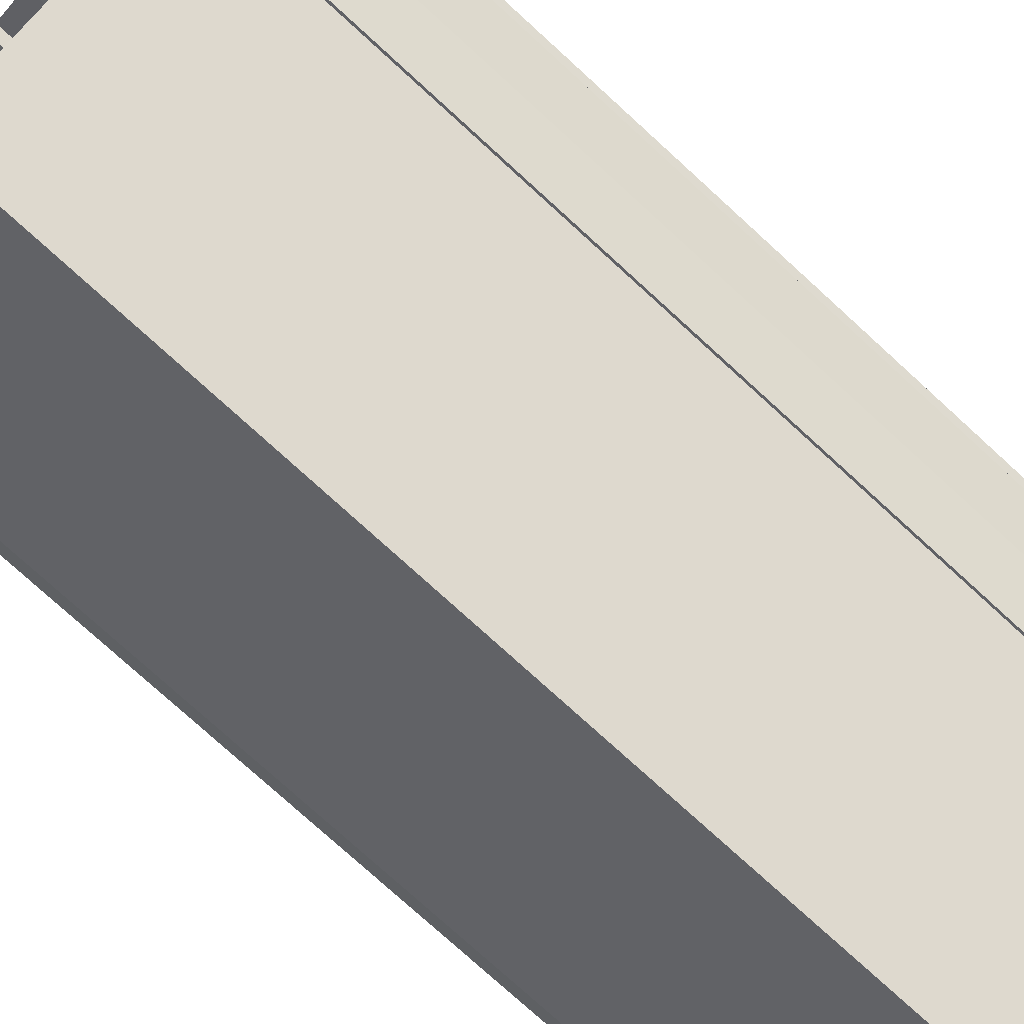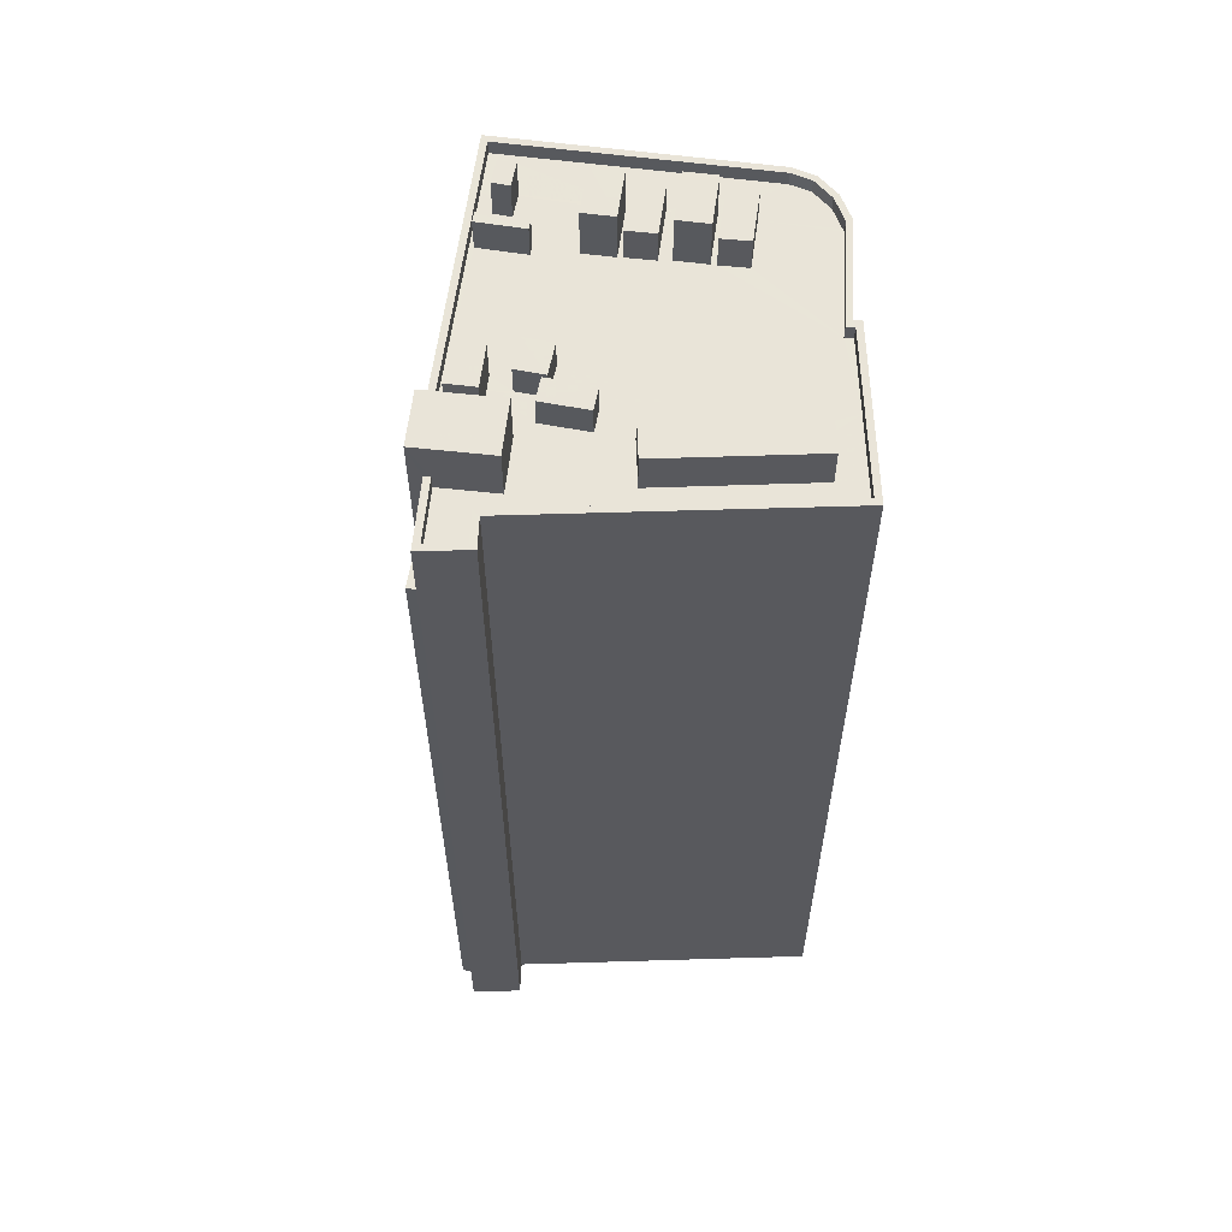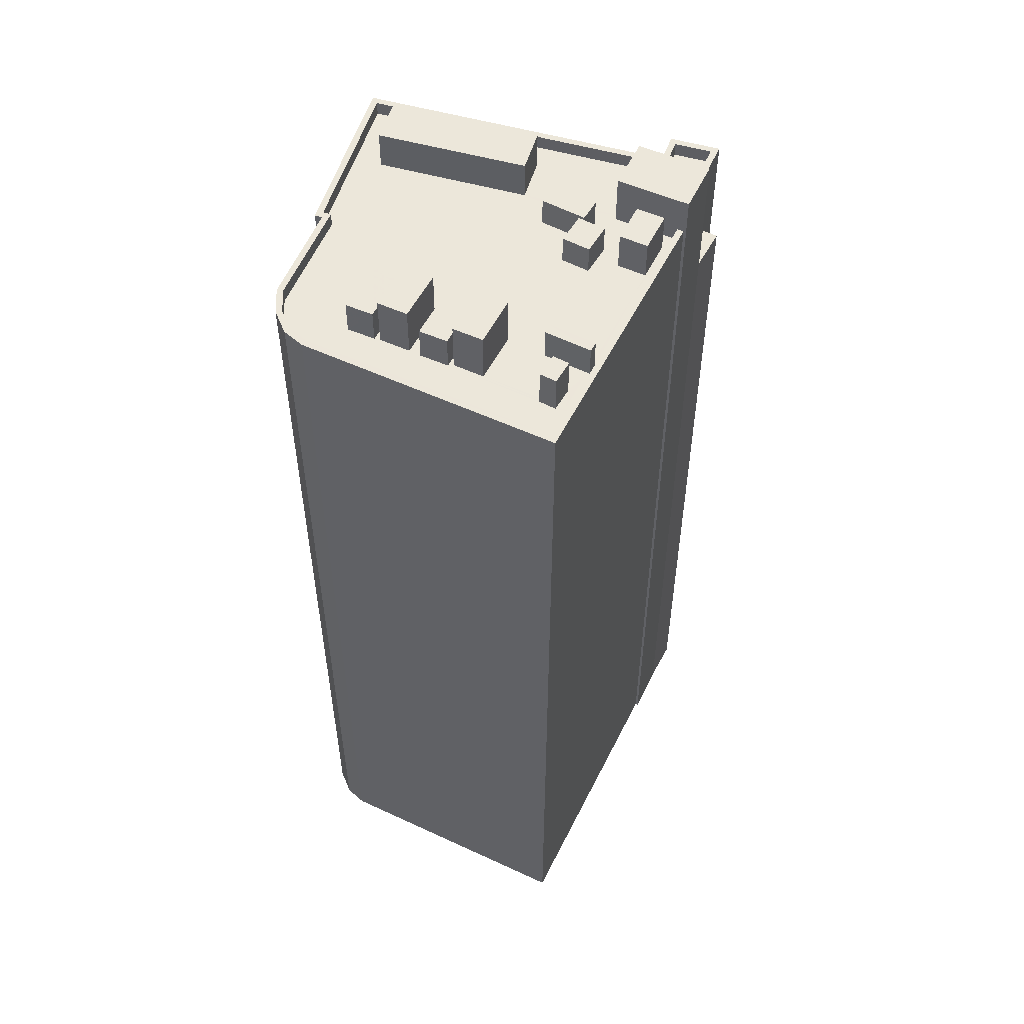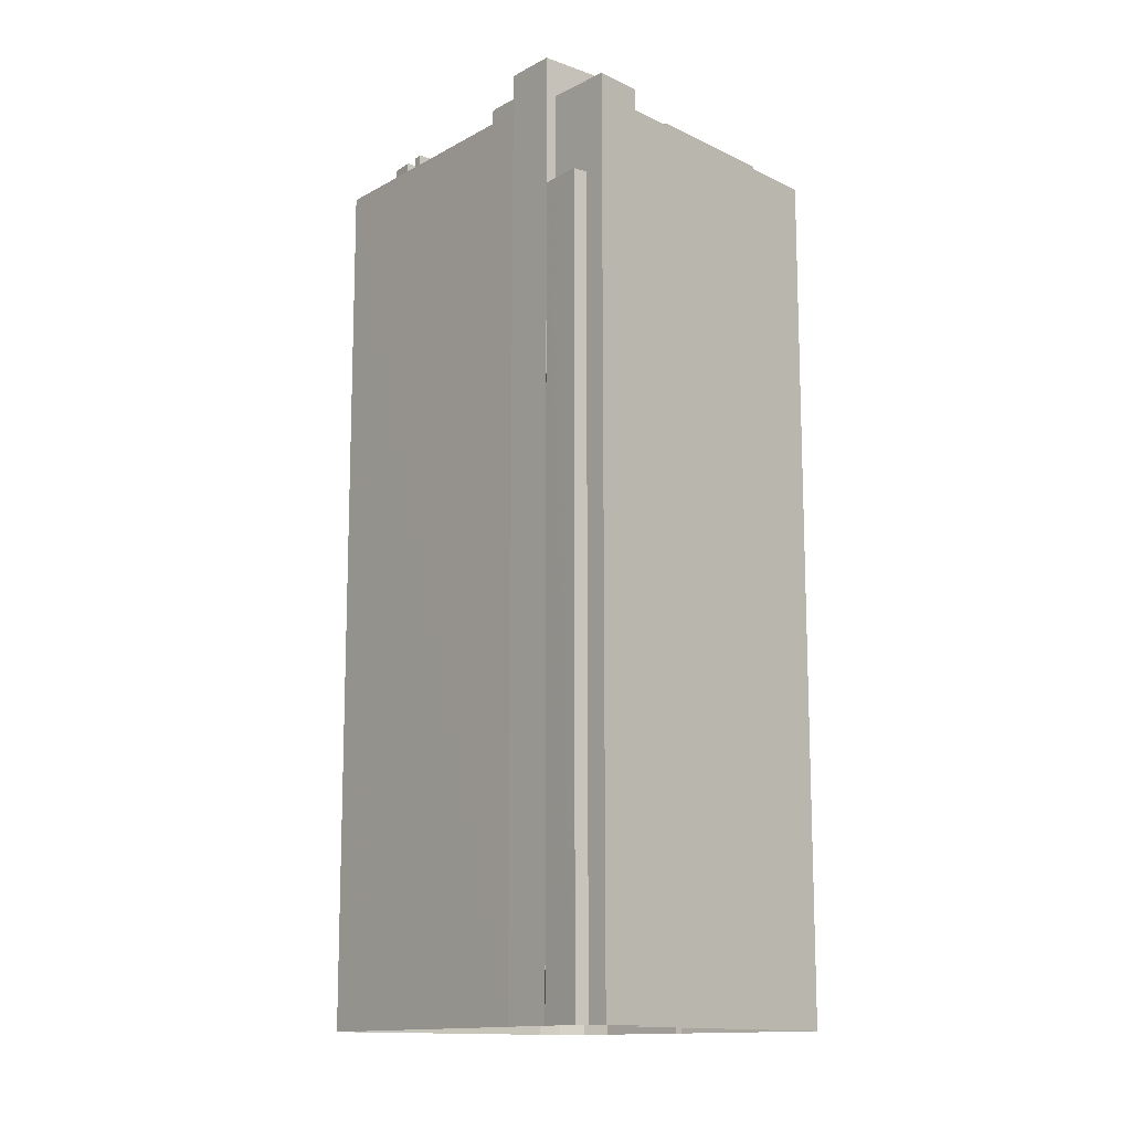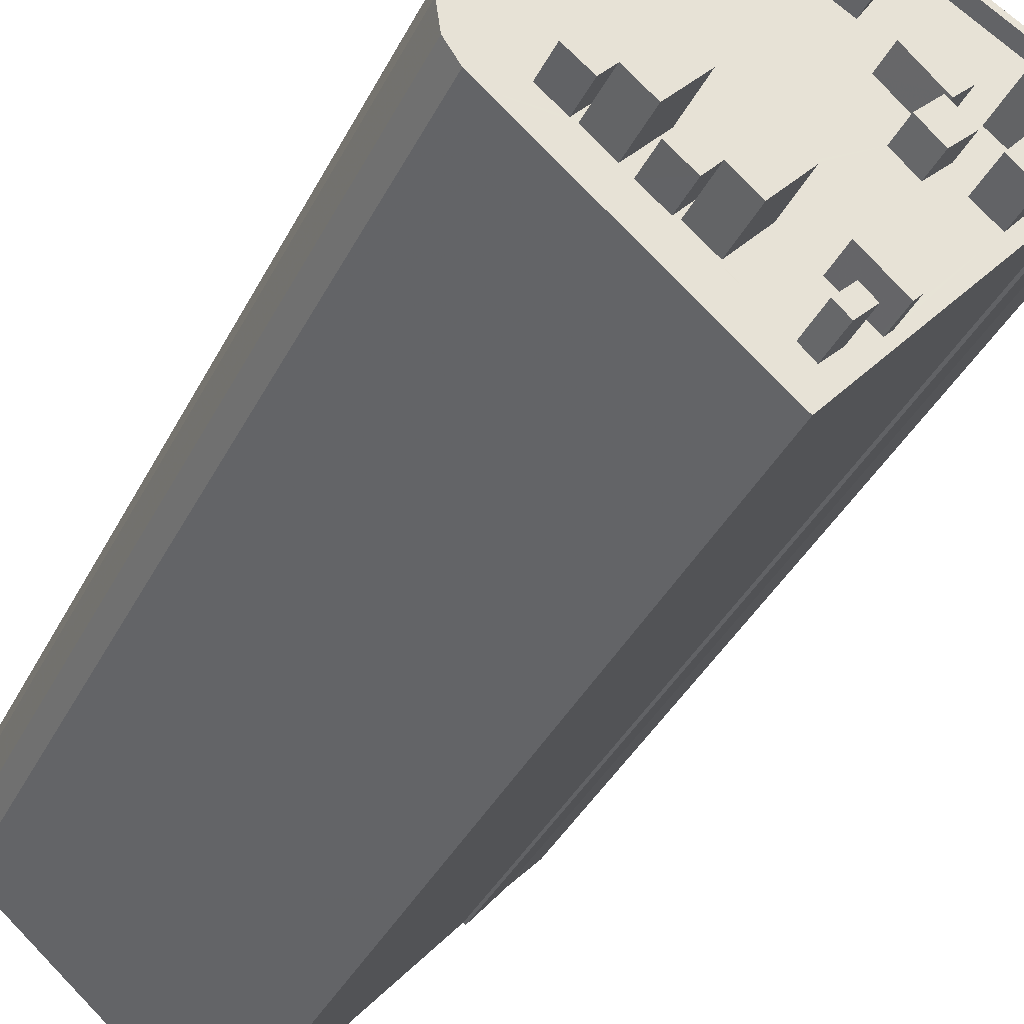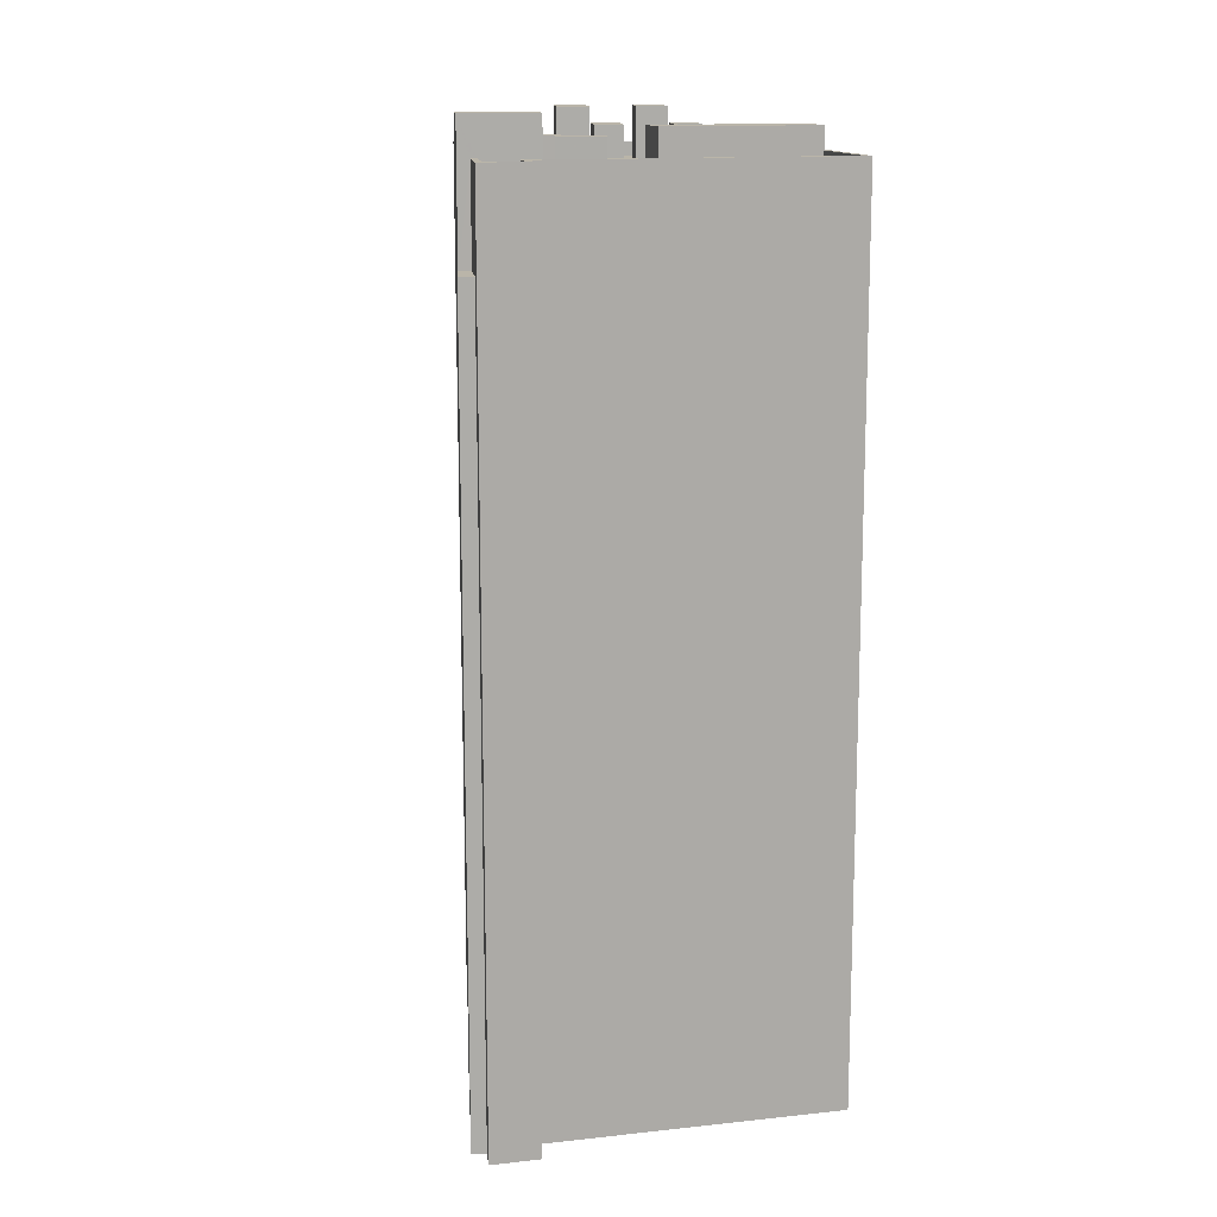
<metadata>
{"format":"obj","ext":"obj","renderer":"f3d","projection":"perspective","resolution":1024,"background":"white","views":[{"elev":-76.6,"azim":47.6,"up":"+Y"},{"elev":59.8,"azim":147.0,"up":"+Z"},{"elev":54.0,"azim":-14.4,"up":"+Z"},{"elev":-13.3,"azim":100.8,"up":"+Z"},{"elev":-36.8,"azim":-23.8,"up":"+Y"},{"elev":13.7,"azim":135.1,"up":"+Z"}]}
</metadata>
<code>
v -6232 -3.625e+04 3.571
v -6226 -3.624e+04 3.574
v -6232 -3.625e+04 3.571
v -6235 -3.626e+04 3.568
v -6236 -3.626e+04 3.57
v -6236 -3.625e+04 3.57
v -6236 -3.626e+04 3.569
v -6204 -3.625e+04 3.565
v -6208 -3.625e+04 3.566
v -6206 -3.625e+04 3.567
v -6203 -3.625e+04 3.565
v -6221 -3.627e+04 3.562
v -6204 -3.625e+04 3.565
v -6206 -3.625e+04 3.564
v -6208 -3.626e+04 3.564
v -6206 -3.625e+04 3.564
v -6208 -3.626e+04 3.564
v -6221 -3.627e+04 68.71
v -6219 -3.627e+04 68.71
v -6220 -3.627e+04 68.71
v -6220 -3.627e+04 68.71
v -6221 -3.627e+04 65.97
v -6224 -3.626e+04 65.97
v -6221 -3.627e+04 65.97
v -6226 -3.626e+04 65.97
v -6226 -3.626e+04 65.97
v -6226 -3.626e+04 65.97
v -6232 -3.626e+04 65.98
v -6236 -3.625e+04 65.98
v -6236 -3.626e+04 65.98
v -6220 -3.627e+04 65.97
v -6220 -3.627e+04 65.97
v -6220 -3.627e+04 65.97
v -6236 -3.626e+04 65.98
v -6232 -3.626e+04 65.98
v -6221 -3.627e+04 65.97
v -6235 -3.626e+04 65.98
v -6228 -3.626e+04 65.97
v -6230 -3.626e+04 65.98
v -6230 -3.626e+04 65.98
v -6230 -3.626e+04 65.98
v -6226 -3.626e+04 65.97
v -6221 -3.627e+04 65.97
v -6228 -3.626e+04 65.97
v -6228 -3.626e+04 65.97
v -6236 -3.625e+04 65.98
v -6226 -3.626e+04 65.98
v -6220 -3.627e+04 65.97
v -6219 -3.627e+04 65.97
v -6230 -3.626e+04 65.98
v -6228 -3.626e+04 65.98
v -6231 -3.625e+04 65.98
v -6229 -3.624e+04 65.98
v -6232 -3.625e+04 65.98
v -6228 -3.626e+04 65.98
v -6215 -3.626e+04 65.97
v -6219 -3.626e+04 65.97
v -6213 -3.626e+04 65.97
v -6220 -3.627e+04 65.97
v -6217 -3.627e+04 65.97
v -6217 -3.626e+04 65.97
v -6219 -3.627e+04 65.97
v -6224 -3.626e+04 65.97
v -6224 -3.626e+04 65.97
v -6218 -3.627e+04 65.97
v -6225 -3.626e+04 65.98
v -6222 -3.626e+04 65.97
v -6220 -3.626e+04 65.97
v -6217 -3.627e+04 65.97
v -6209 -3.626e+04 65.97
v -6209 -3.626e+04 65.97
v -6210 -3.626e+04 65.97
v -6218 -3.627e+04 65.97
v -6212 -3.626e+04 65.97
v -6224 -3.625e+04 65.98
v -6228 -3.624e+04 65.98
v -6227 -3.624e+04 65.98
v -6213 -3.626e+04 65.97
v -6215 -3.625e+04 65.97
v -6217 -3.625e+04 65.98
v -6214 -3.626e+04 65.97
v -6215 -3.625e+04 65.97
v -6212 -3.626e+04 65.97
v -6225 -3.624e+04 65.98
v -6226 -3.624e+04 65.98
v -6218 -3.625e+04 65.98
v -6212 -3.625e+04 65.97
v -6216 -3.625e+04 65.98
v -6207 -3.625e+04 65.97
v -6204 -3.625e+04 65.97
v -6206 -3.625e+04 65.97
v -6207 -3.625e+04 65.97
v -6210 -3.625e+04 65.97
v -6211 -3.625e+04 65.97
v -6214 -3.625e+04 65.97
v -6212 -3.625e+04 65.97
v -6216 -3.625e+04 65.98
v -6226 -3.624e+04 66.98
v -6208 -3.625e+04 66.97
v -6226 -3.624e+04 66.98
v -6206 -3.625e+04 66.98
v -6206 -3.625e+04 66.97
v -6204 -3.625e+04 66.97
v -6203 -3.625e+04 66.97
v -6236 -3.625e+04 66.98
v -6236 -3.625e+04 66.98
v -6236 -3.626e+04 66.98
v -6232 -3.625e+04 66.98
v -6236 -3.626e+04 66.98
v -6236 -3.626e+04 66.98
v -6232 -3.625e+04 66.98
v -6232 -3.625e+04 66.98
v -6206 -3.625e+04 66.97
v -6208 -3.626e+04 66.97
v -6221 -3.627e+04 66.97
v -6221 -3.627e+04 66.97
v -6235 -3.626e+04 66.98
v -6209 -3.626e+04 66.97
v -6207 -3.625e+04 66.97
v -6207 -3.625e+04 66.97
v -6235 -3.626e+04 66.98
v -6231 -3.625e+04 66.98
v -6236 -3.626e+04 66.98
v -6226 -3.626e+04 68.37
v -6224 -3.626e+04 68.37
v -6225 -3.626e+04 68.37
v -6228 -3.626e+04 68.37
v -6224 -3.626e+04 69.56
v -6222 -3.626e+04 69.56
v -6224 -3.626e+04 69.56
v -6226 -3.626e+04 69.56
v -6228 -3.626e+04 69.56
v -6228 -3.626e+04 69.56
v -6230 -3.626e+04 69.56
v -6226 -3.626e+04 69.56
v -6230 -3.626e+04 68.37
v -6230 -3.626e+04 68.37
v -6232 -3.626e+04 68.37
v -6228 -3.626e+04 68.37
v -6218 -3.627e+04 68.28
v -6219 -3.626e+04 68.28
v -6220 -3.626e+04 68.28
v -6217 -3.627e+04 68.28
v -6206 -3.625e+04 60.26
v -6204 -3.625e+04 60.26
v -6204 -3.625e+04 60.26
v -6206 -3.625e+04 60.26
v -6208 -3.626e+04 69.62
v -6210 -3.625e+04 69.62
v -6212 -3.625e+04 69.62
v -6206 -3.625e+04 69.62
v -6215 -3.626e+04 68.05
v -6214 -3.626e+04 68.05
v -6215 -3.625e+04 68.05
v -6217 -3.626e+04 68.05
v -6214 -3.625e+04 68.05
v -6216 -3.625e+04 68.05
v -6217 -3.625e+04 68.05
v -6215 -3.625e+04 68.05
v -6211 -3.625e+04 68.81
v -6213 -3.626e+04 68.81
v -6212 -3.626e+04 68.81
v -6210 -3.626e+04 68.81
v -6227 -3.624e+04 68.77
v -6216 -3.625e+04 68.77
v -6225 -3.624e+04 68.77
v -6218 -3.625e+04 68.77
f 1 2 3
f 4 5 6
f 3 4 6
f 7 5 4
f 8 9 10
f 3 2 9
f 8 10 11
f 12 4 3
f 13 14 8
f 15 14 16
f 15 17 14
f 17 12 3
f 14 9 8
f 17 3 9
f 17 9 14
f 18 19 20
f 18 21 19
f 22 23 24
f 23 25 24
f 26 27 25
f 23 26 25
f 28 29 30
f 31 32 33
f 34 35 30
f 33 36 31
f 37 35 34
f 37 38 39
f 39 40 41
f 37 36 42
f 25 43 24
f 44 38 45
f 28 30 35
f 37 41 35
f 25 42 43
f 43 36 33
f 45 37 42
f 37 39 41
f 45 38 37
f 43 42 36
f 28 46 29
f 44 47 38
f 31 48 32
f 49 48 31
f 50 46 28
f 40 39 51
f 52 53 54
f 55 52 50
f 51 55 40
f 50 52 46
f 56 57 58
f 59 23 22
f 58 57 60
f 47 61 51
f 56 61 57
f 61 53 52
f 48 62 32
f 26 63 27
f 63 26 64
f 59 62 65
f 47 44 66
f 64 67 61
f 68 67 23
f 68 59 65
f 48 65 62
f 66 63 61
f 68 57 67
f 55 61 52
f 51 61 55
f 23 59 68
f 47 66 61
f 67 57 61
f 63 64 61
f 69 49 70
f 70 71 72
f 48 49 73
f 65 48 73
f 74 58 70
f 74 70 72
f 58 60 69
f 73 49 69
f 58 69 70
f 75 53 61
f 76 53 77
f 58 78 56
f 58 74 78
f 77 53 75
f 79 80 61
f 78 81 56
f 82 79 81
f 83 81 78
f 75 61 80
f 80 79 82
f 82 81 83
f 84 76 77
f 76 84 85
f 86 87 88
f 88 85 84
f 89 90 91
f 89 85 88
f 89 92 90
f 93 92 89
f 87 93 88
f 89 88 93
f 71 94 72
f 83 95 82
f 94 95 83
f 87 95 96
f 71 96 94
f 80 86 75
f 87 86 97
f 97 86 80
f 87 97 95
f 96 95 94
f 98 99 100
f 101 99 102
f 103 104 101
f 105 106 107
f 108 98 100
f 109 110 107
f 108 111 112
f 111 106 105
f 103 113 104
f 114 115 116
f 109 117 110
f 118 115 114
f 115 117 116
f 119 113 103
f 102 103 101
f 120 102 99
f 98 120 99
f 121 117 115
f 108 112 98
f 111 122 112
f 111 105 122
f 123 105 107
f 110 123 107
f 117 121 110
f 124 125 126
f 127 124 126
f 128 129 130
f 131 128 130
f 132 133 134
f 132 135 133
f 136 137 138
f 136 139 137
f 140 141 142
f 140 143 141
f 144 145 146
f 144 147 145
f 148 149 150
f 148 151 149
f 152 153 154
f 155 152 154
f 156 157 158
f 159 156 158
f 160 161 162
f 163 160 162
f 164 165 166
f 164 167 165
f 59 19 62
f 59 20 19
f 33 32 21
f 32 62 19
f 32 19 21
f 21 18 43
f 33 21 43
f 22 24 18
f 59 22 20
f 24 43 18
f 20 22 18
f 113 146 104
f 104 146 11
f 113 144 146
f 11 146 8
f 2 99 9
f 2 100 99
f 99 10 9
f 99 101 10
f 104 11 10
f 101 104 10
f 17 116 12
f 17 114 116
f 116 4 12
f 116 117 4
f 117 7 4
f 117 109 7
f 109 5 7
f 109 107 5
f 107 6 5
f 107 106 6
f 106 3 6
f 106 111 3
f 111 1 3
f 111 108 1
f 108 2 1
f 108 100 2
f 85 98 76
f 76 98 53
f 53 112 54
f 53 98 112
f 120 98 85
f 89 120 85
f 120 89 91
f 102 120 91
f 103 91 90
f 103 102 91
f 119 103 90
f 92 119 90
f 36 115 31
f 115 118 49
f 31 115 49
f 118 70 49
f 115 36 37
f 121 115 37
f 121 37 34
f 110 121 34
f 110 34 30
f 123 110 30
f 46 105 29
f 29 123 30
f 29 105 123
f 105 46 52
f 122 105 52
f 122 52 54
f 112 122 54
f 66 44 126
f 44 45 127
f 126 44 127
f 66 125 63
f 66 126 125
f 25 27 124
f 42 25 124
f 27 63 125
f 124 27 125
f 124 127 45
f 42 124 45
f 131 130 64
f 26 131 64
f 64 129 67
f 64 130 129
f 67 128 23
f 67 129 128
f 128 131 26
f 23 128 26
f 51 134 133
f 51 39 134
f 135 51 133
f 135 47 51
f 132 47 135
f 132 38 47
f 39 38 132
f 134 39 132
f 50 28 137
f 28 35 138
f 137 28 138
f 50 139 55
f 50 137 139
f 41 40 136
f 40 55 139
f 40 139 136
f 136 138 35
f 41 136 35
f 73 140 65
f 65 142 68
f 65 140 142
f 142 141 57
f 68 142 57
f 141 143 60
f 141 60 57
f 143 69 60
f 69 140 73
f 69 143 140
f 8 146 145
f 13 8 145
f 147 13 145
f 147 14 13
f 14 147 16
f 93 149 119
f 92 93 119
f 147 144 113
f 16 147 151
f 119 149 151
f 113 119 151
f 147 113 151
f 148 15 16
f 151 148 16
f 17 15 114
f 15 148 114
f 71 150 96
f 118 148 150
f 70 118 71
f 114 148 118
f 71 118 150
f 93 87 149
f 87 96 150
f 149 87 150
f 155 154 79
f 61 155 79
f 79 153 81
f 79 154 153
f 81 152 56
f 81 153 152
f 152 155 61
f 56 152 61
f 158 157 97
f 80 158 97
f 97 156 95
f 97 157 156
f 95 159 82
f 95 156 159
f 159 158 80
f 82 159 80
f 162 161 78
f 74 162 78
f 94 83 160
f 83 78 161
f 160 83 161
f 94 163 72
f 94 160 163
f 72 162 74
f 72 163 162
f 164 166 84
f 77 164 84
f 84 165 88
f 84 166 165
f 88 167 86
f 88 165 167
f 77 75 164
f 75 86 167
f 164 75 167

</code>
